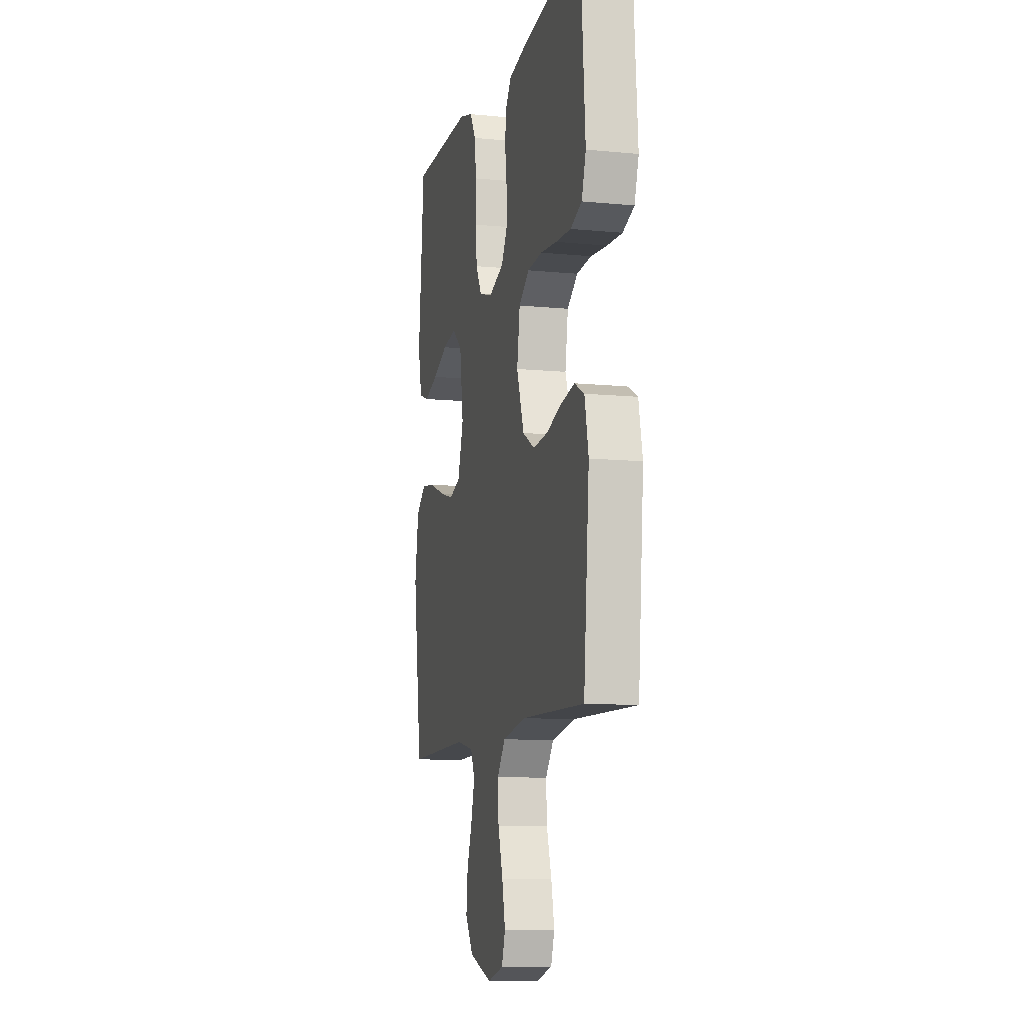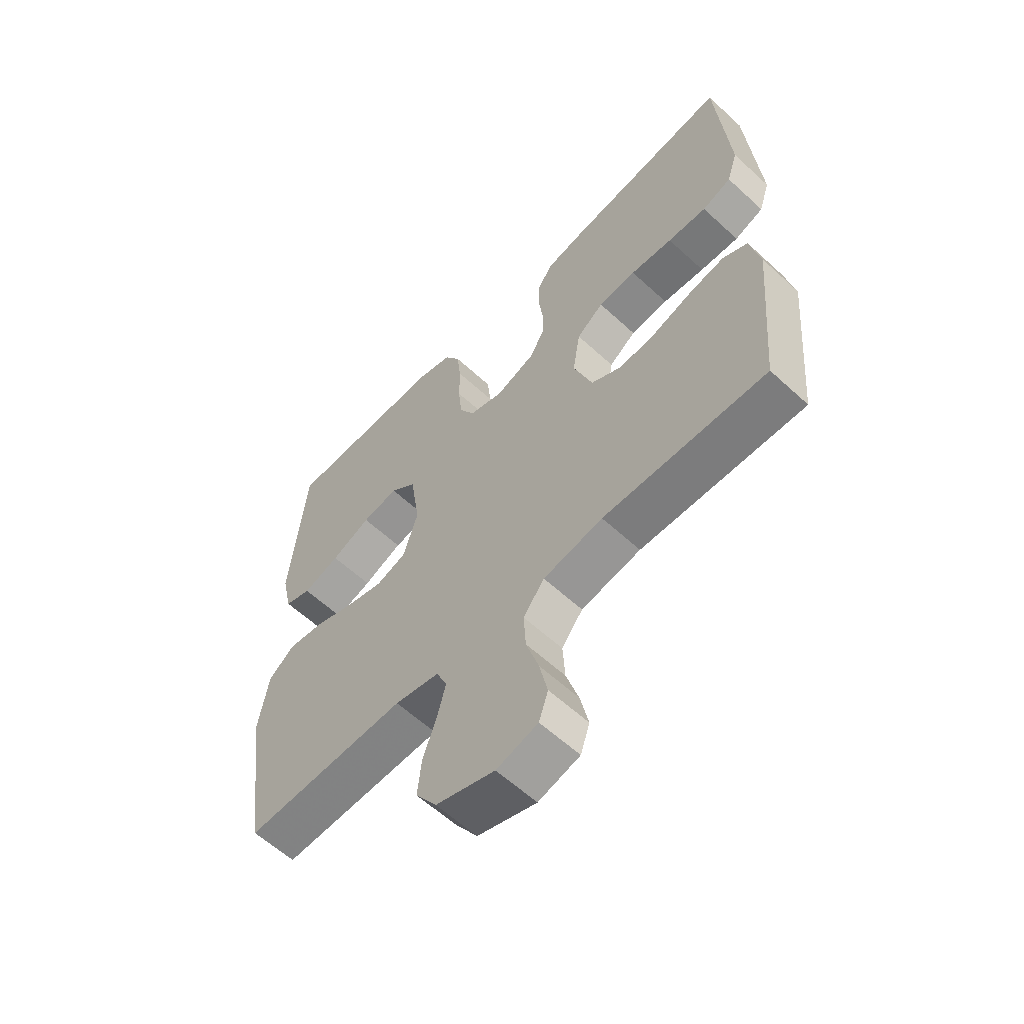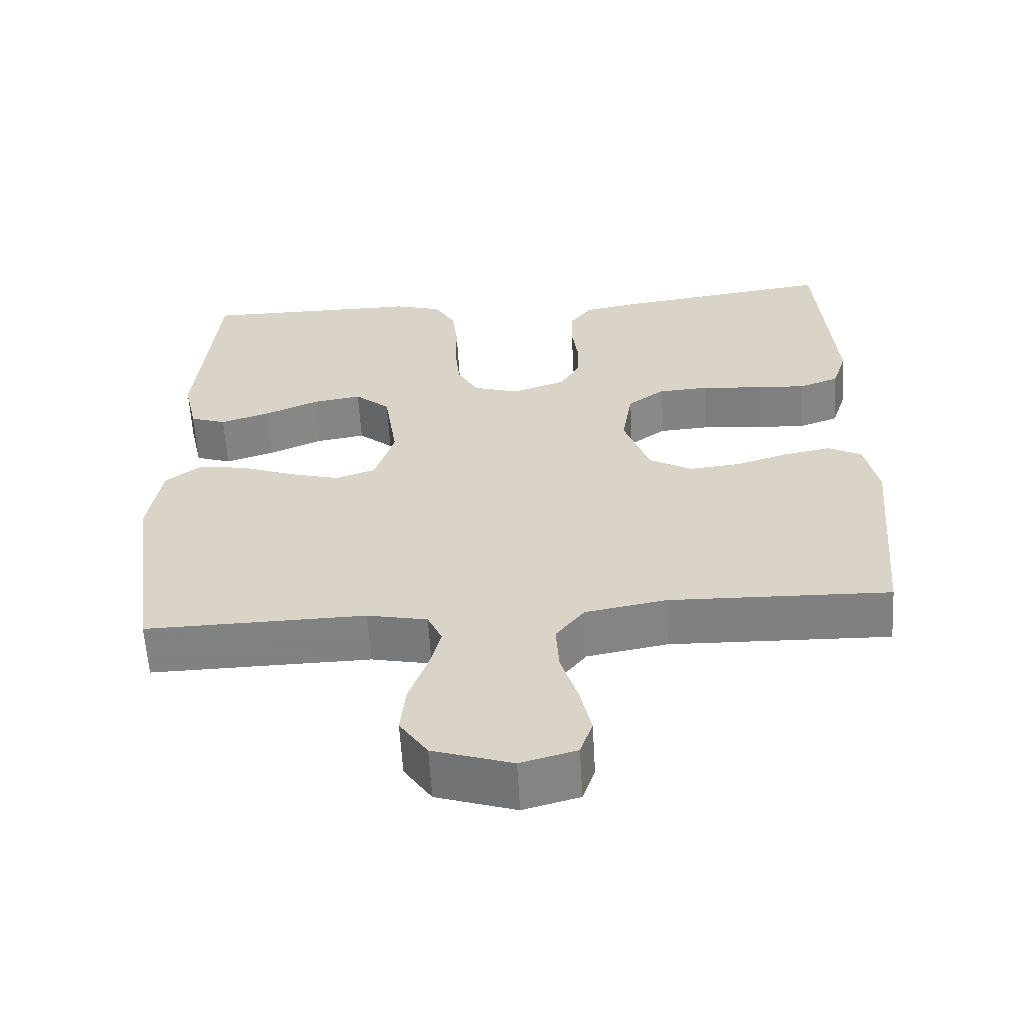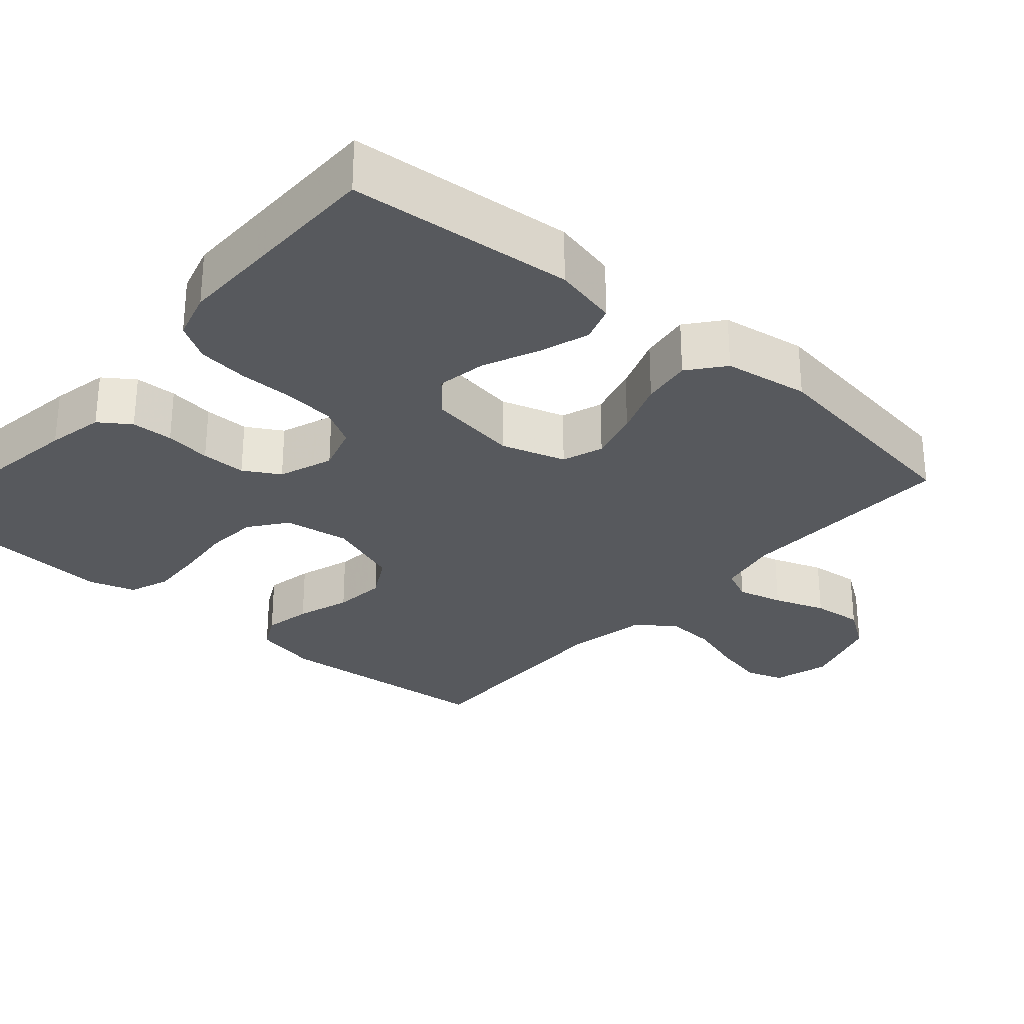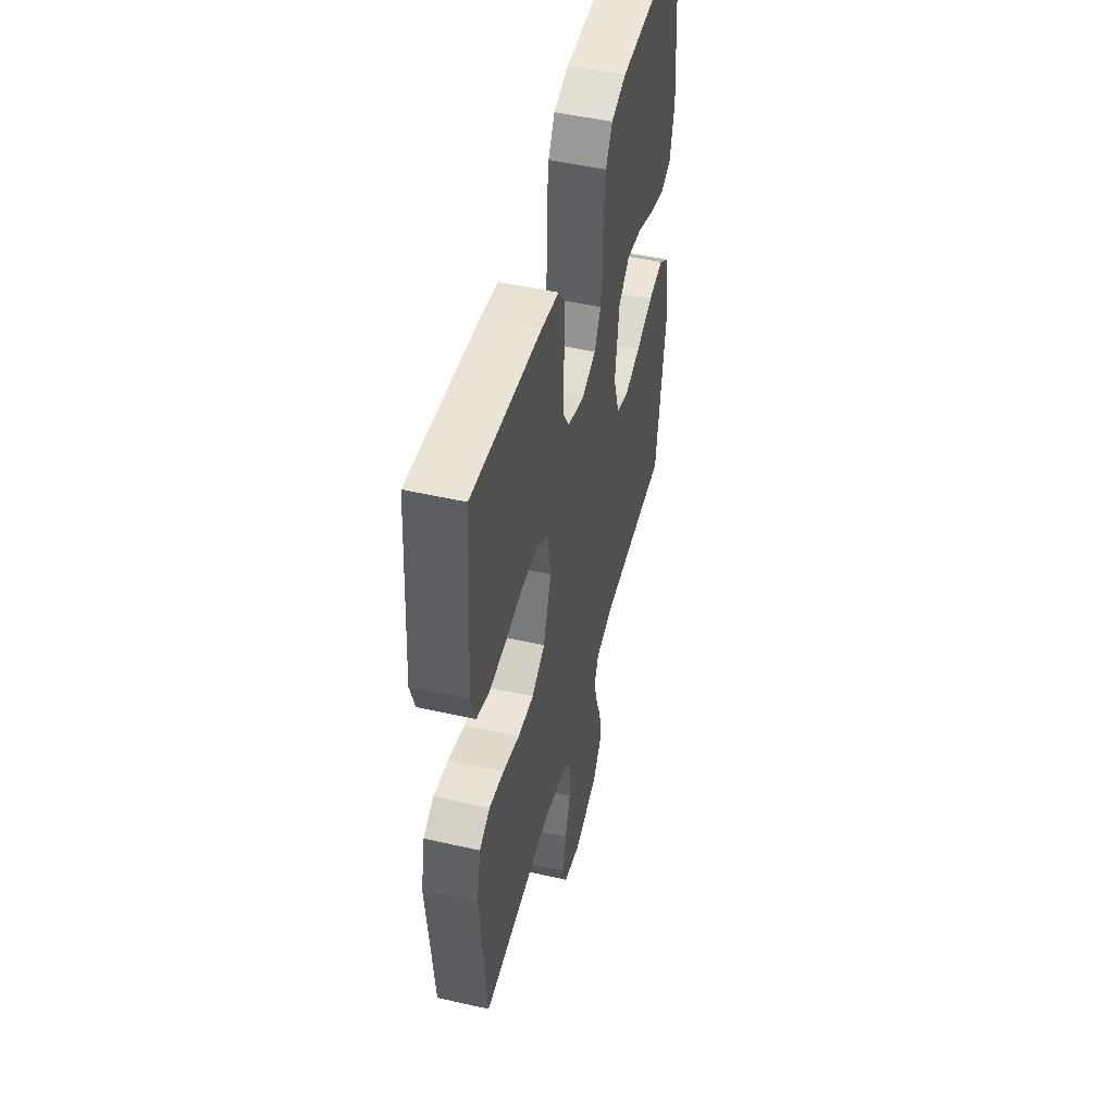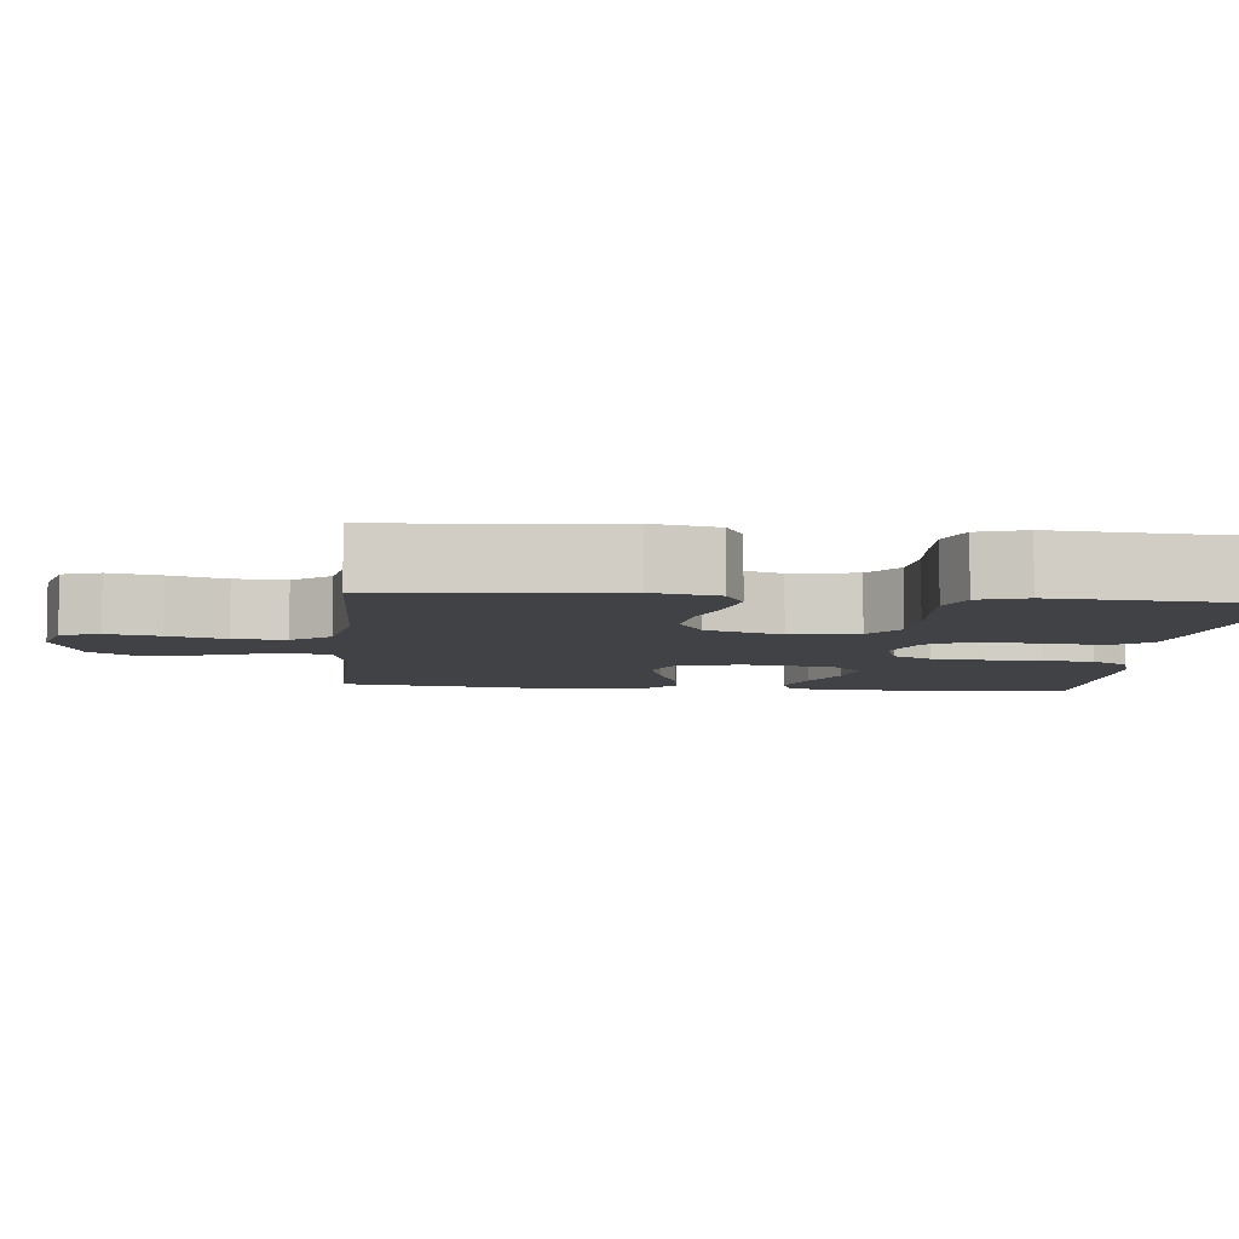
<metadata>
{"format":"obj","ext":"obj","renderer":"f3d","projection":"perspective","resolution":1024,"background":"white","views":[{"elev":-10.2,"azim":-103.9,"up":"+Z"},{"elev":-60.0,"azim":-133.3,"up":"+Z"},{"elev":-60.4,"azim":-176.7,"up":"+Z"},{"elev":-29.0,"azim":48.7,"up":"+Y"},{"elev":49.5,"azim":-75.9,"up":"+Z"},{"elev":-6.6,"azim":-95.6,"up":"+Y"}]}
</metadata>
<code>
v -0.5 0.07 -0.5
v -0.527 0.07 -0.2
v -0.509 0.07 -0.114
v -0.463 0.07 -0.09
v -0.399 0.07 -0.102
v -0.327 0.07 -0.125
v -0.257 0.07 -0.132
v -0.199 0.07 -0.099
v -0.164 0.07 0
v -0.178 0.07 0.088
v -0.228 0.07 0.125
v -0.298 0.07 0.13
v -0.376 0.07 0.122
v -0.448 0.07 0.118
v -0.502 0.07 0.138
v -0.522 0.07 0.2
v -0.5 0.07 0.5
v -0.2 0.07 0.459
v -0.124 0.07 0.444
v -0.095 0.07 0.403
v -0.093 0.07 0.347
v -0.101 0.07 0.285
v -0.101 0.07 0.225
v -0.073 0.07 0.177
v 0 0.07 0.151
v 0.063 0.07 0.171
v 0.091 0.07 0.222
v 0.098 0.07 0.29
v 0.098 0.07 0.364
v 0.106 0.07 0.432
v 0.135 0.07 0.481
v 0.2 0.07 0.5
v 0.5 0.07 0.5
v 0.527 0.07 0.2
v 0.508 0.07 0.114
v 0.459 0.07 0.097
v 0.391 0.07 0.119
v 0.318 0.07 0.151
v 0.251 0.07 0.162
v 0.203 0.07 0.121
v 0.185 0.07 0
v 0.212 0.07 -0.086
v 0.267 0.07 -0.105
v 0.336 0.07 -0.086
v 0.41 0.07 -0.058
v 0.477 0.07 -0.048
v 0.525 0.07 -0.086
v 0.543 0.07 -0.2
v 0.5 0.07 -0.5
v 0.2 0.07 -0.494
v 0.118 0.07 -0.511
v 0.098 0.07 -0.555
v 0.114 0.07 -0.616
v 0.139 0.07 -0.685
v 0.146 0.07 -0.753
v 0.108 0.07 -0.809
v 0 0.07 -0.844
v -0.076 0.07 -0.823
v -0.093 0.07 -0.773
v -0.078 0.07 -0.704
v -0.055 0.07 -0.63
v -0.051 0.07 -0.562
v -0.09 0.07 -0.512
v -0.2 0.07 -0.492
v -0.5 0 -0.5
v -0.527 0 -0.2
v -0.509 0 -0.114
v -0.463 0 -0.09
v -0.399 0 -0.102
v -0.327 0 -0.125
v -0.257 0 -0.132
v -0.199 0 -0.099
v -0.164 0 0
v -0.178 0 0.088
v -0.228 0 0.125
v -0.298 0 0.13
v -0.376 0 0.122
v -0.448 0 0.118
v -0.502 0 0.138
v -0.522 0 0.2
v -0.5 0 0.5
v -0.2 0 0.459
v -0.124 0 0.444
v -0.095 0 0.403
v -0.093 0 0.347
v -0.101 0 0.285
v -0.101 0 0.225
v -0.073 0 0.177
v 0 0 0.151
v 0.063 0 0.171
v 0.091 0 0.222
v 0.098 0 0.29
v 0.098 0 0.364
v 0.106 0 0.432
v 0.135 0 0.481
v 0.2 0 0.5
v 0.5 0 0.5
v 0.527 0 0.2
v 0.508 0 0.114
v 0.459 0 0.097
v 0.391 0 0.119
v 0.318 0 0.151
v 0.251 0 0.162
v 0.203 0 0.121
v 0.185 0 0
v 0.212 0 -0.086
v 0.267 0 -0.105
v 0.336 0 -0.086
v 0.41 0 -0.058
v 0.477 0 -0.048
v 0.525 0 -0.086
v 0.543 0 -0.2
v 0.5 0 -0.5
v 0.2 0 -0.494
v 0.118 0 -0.511
v 0.098 0 -0.555
v 0.114 0 -0.616
v 0.139 0 -0.685
v 0.146 0 -0.753
v 0.108 0 -0.809
v 0 0 -0.844
v -0.076 0 -0.823
v -0.093 0 -0.773
v -0.078 0 -0.704
v -0.055 0 -0.63
v -0.051 0 -0.562
v -0.09 0 -0.512
v -0.2 0 -0.492
f 58 59 60 61
f 56 57 58 61
f 56 61 62
f 53 54 55 56
f 52 53 56 62
f 51 52 62 63
f 47 48 49 50
f 44 45 46 47
f 43 44 47 50
f 42 43 50 51
f 35 36 37 38
f 33 34 35 38
f 33 38 39
f 32 33 39 40
f 28 29 30 31
f 27 28 31 32
f 19 20 21 22
f 19 22 23
f 18 19 23
f 17 18 23
f 16 17 23 24
f 12 13 14 15
f 12 15 16 24
f 3 4 5 6
f 3 6 7
f 64 1 2 3
f 64 3 7
f 63 64 7 8
f 41 42 51 63
f 41 63 8 9
f 27 32 40 41
f 26 27 41
f 25 26 41 9
f 11 12 24 25
f 10 11 25
f 9 10 25
f 125 124 123 122
f 125 122 121 120
f 126 125 120
f 120 119 118 117
f 126 120 117 116
f 127 126 116 115
f 114 113 112 111
f 111 110 109 108
f 114 111 108 107
f 115 114 107 106
f 102 101 100 99
f 102 99 98 97
f 103 102 97
f 104 103 97 96
f 95 94 93 92
f 96 95 92 91
f 86 85 84 83
f 87 86 83
f 87 83 82
f 87 82 81
f 88 87 81 80
f 79 78 77 76
f 88 80 79 76
f 70 69 68 67
f 71 70 67
f 67 66 65 128
f 71 67 128
f 72 71 128 127
f 127 115 106 105
f 73 72 127 105
f 105 104 96 91
f 105 91 90
f 73 105 90 89
f 89 88 76 75
f 89 75 74
f 89 74 73
f 1 65 66 2
f 2 66 67 3
f 3 67 68 4
f 4 68 69 5
f 5 69 70 6
f 6 70 71 7
f 7 71 72 8
f 8 72 73 9
f 9 73 74 10
f 10 74 75 11
f 11 75 76 12
f 12 76 77 13
f 13 77 78 14
f 14 78 79 15
f 15 79 80 16
f 16 80 81 17
f 17 81 82 18
f 18 82 83 19
f 19 83 84 20
f 20 84 85 21
f 21 85 86 22
f 22 86 87 23
f 23 87 88 24
f 24 88 89 25
f 25 89 90 26
f 26 90 91 27
f 27 91 92 28
f 28 92 93 29
f 29 93 94 30
f 30 94 95 31
f 31 95 96 32
f 32 96 97 33
f 33 97 98 34
f 34 98 99 35
f 35 99 100 36
f 36 100 101 37
f 37 101 102 38
f 38 102 103 39
f 39 103 104 40
f 40 104 105 41
f 41 105 106 42
f 42 106 107 43
f 43 107 108 44
f 44 108 109 45
f 45 109 110 46
f 46 110 111 47
f 47 111 112 48
f 48 112 113 49
f 49 113 114 50
f 50 114 115 51
f 51 115 116 52
f 52 116 117 53
f 53 117 118 54
f 54 118 119 55
f 55 119 120 56
f 56 120 121 57
f 57 121 122 58
f 58 122 123 59
f 59 123 124 60
f 60 124 125 61
f 61 125 126 62
f 62 126 127 63
f 63 127 128 64
f 64 128 65 1

</code>
